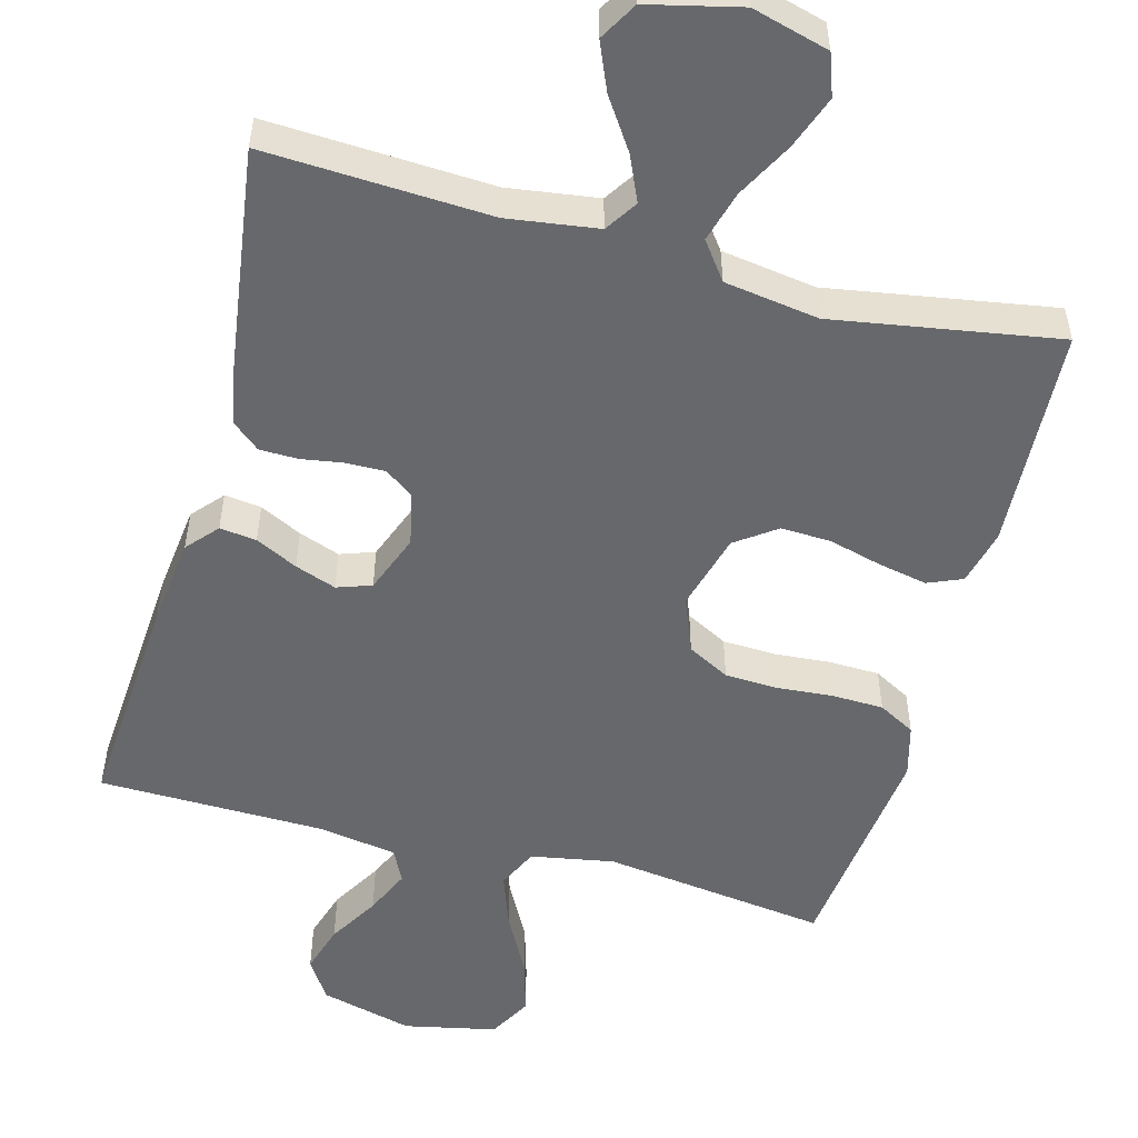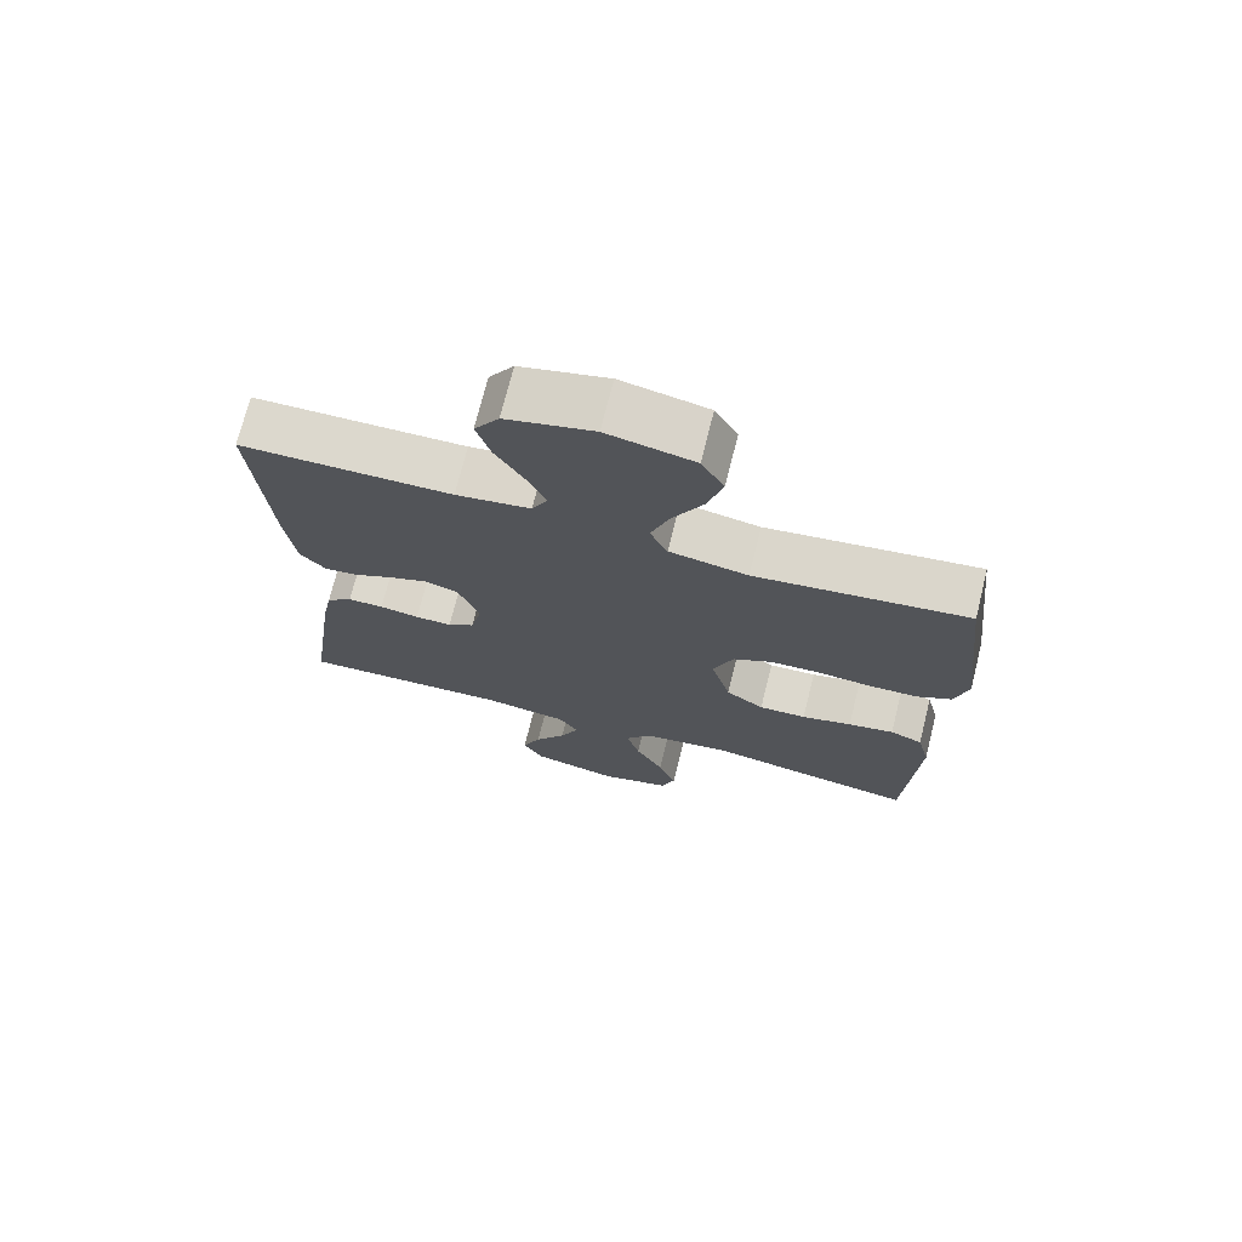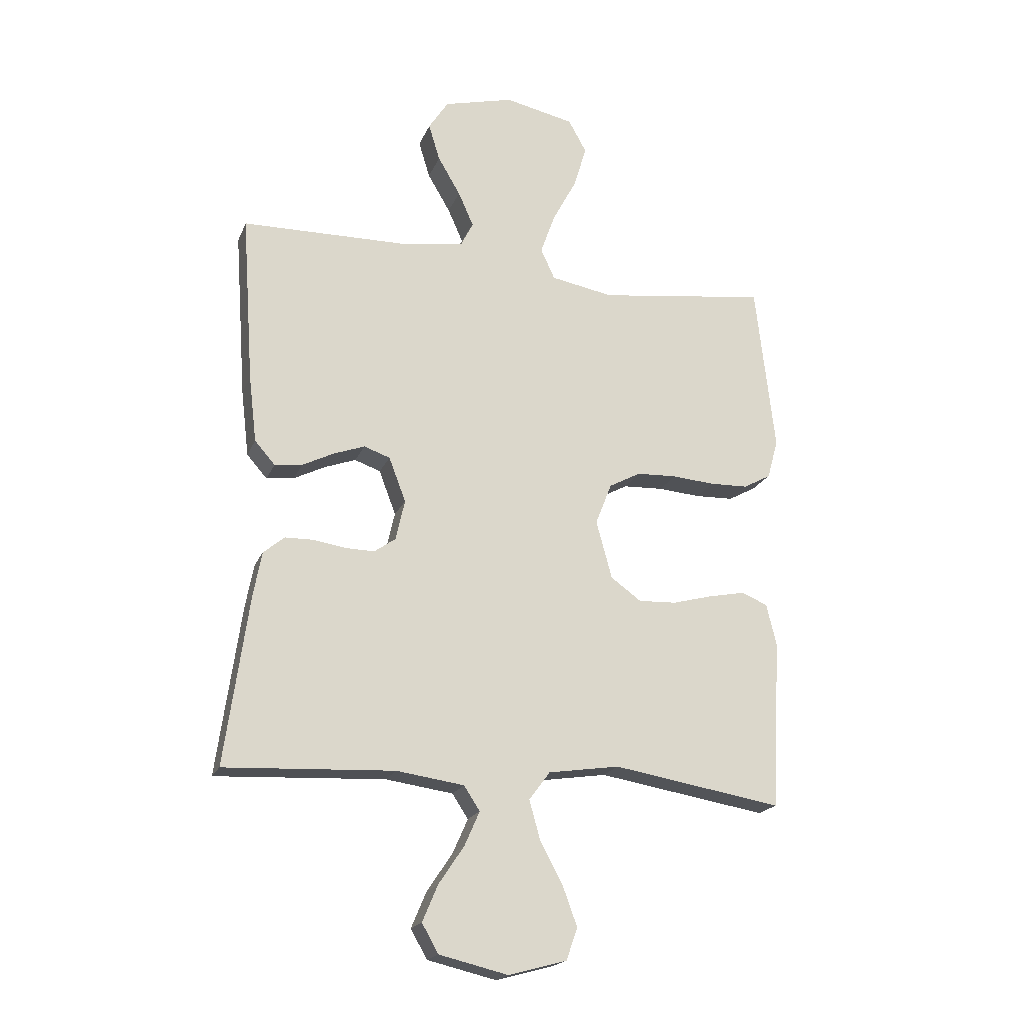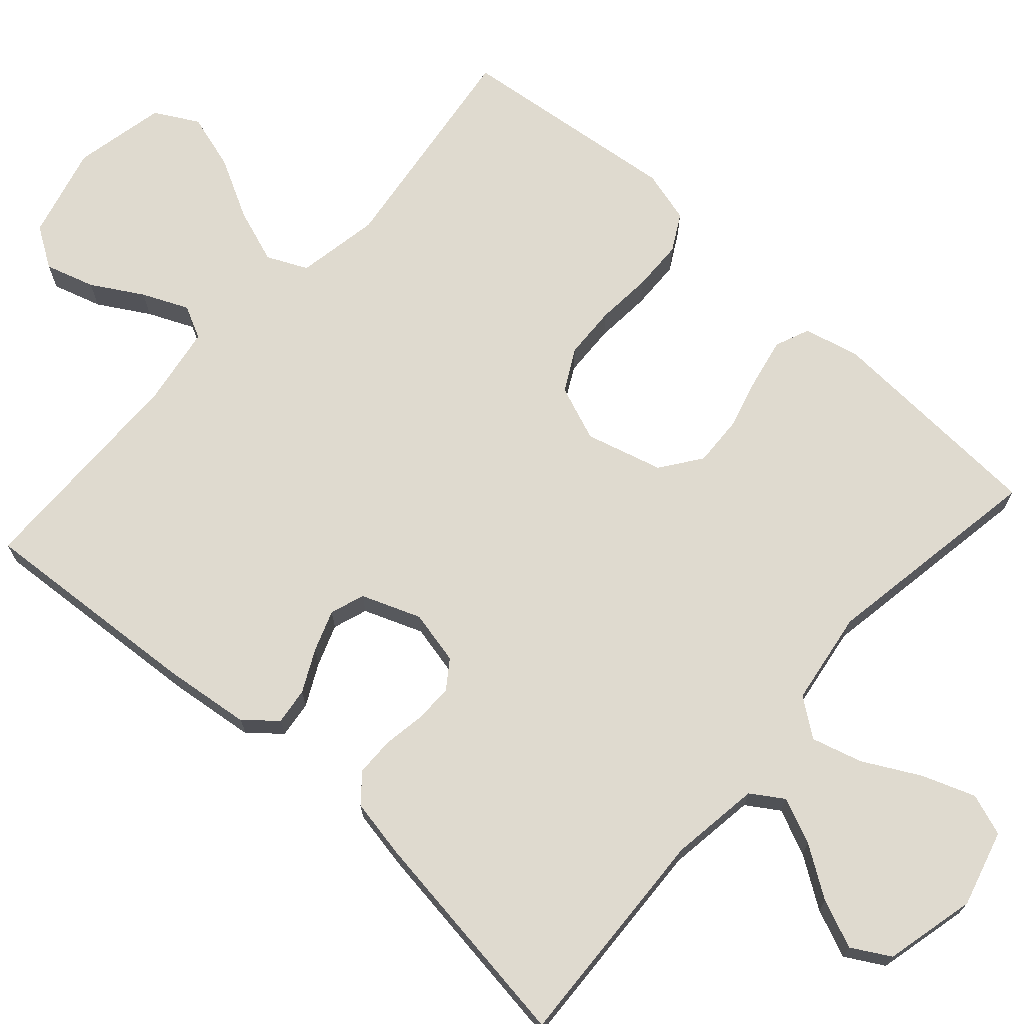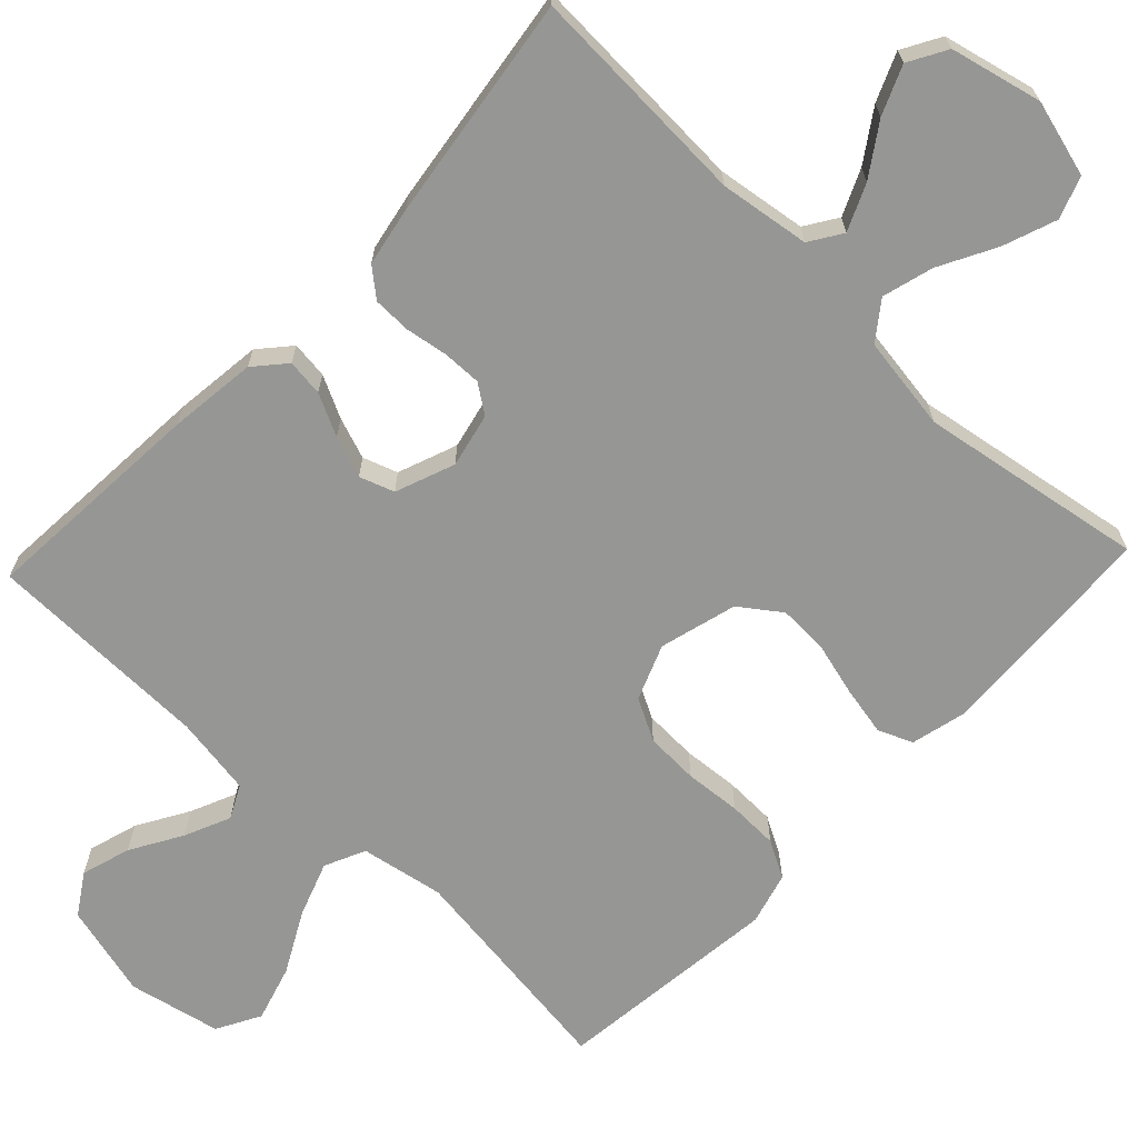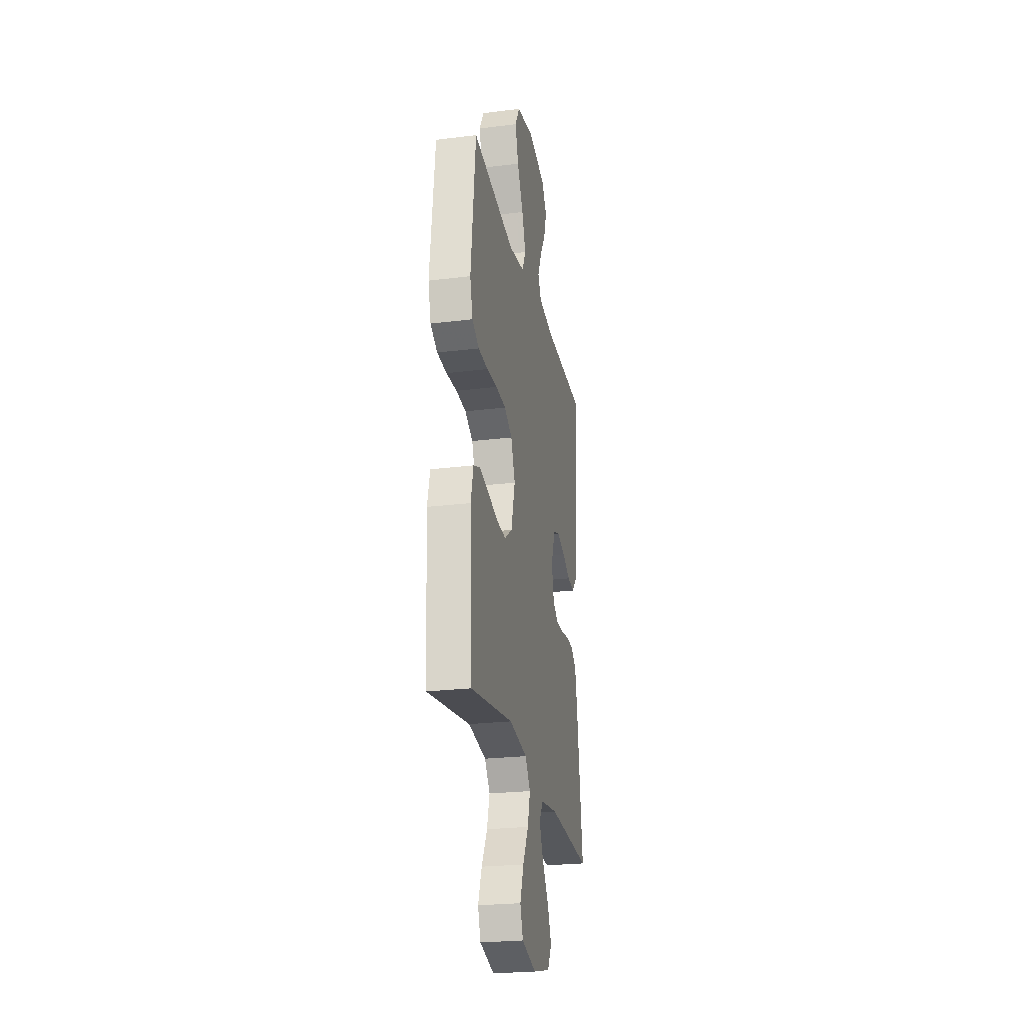
<metadata>
{"format":"obj","ext":"obj","renderer":"f3d","projection":"perspective","resolution":1024,"background":"white","views":[{"elev":-52.5,"azim":164.9,"up":"+Y"},{"elev":72.4,"azim":-166.0,"up":"+Z"},{"elev":-19.7,"azim":162.1,"up":"+Z"},{"elev":70.6,"azim":131.8,"up":"+Y"},{"elev":-67.7,"azim":136.5,"up":"+Y"},{"elev":-24.9,"azim":-78.6,"up":"+Z"}]}
</metadata>
<code>
v -0.5 0.07 -0.5
v -0.516 0.07 -0.2
v -0.498 0.07 -0.126
v -0.452 0.07 -0.107
v -0.387 0.07 -0.12
v -0.316 0.07 -0.139
v -0.249 0.07 -0.142
v -0.195 0.07 -0.103
v -0.167 0.07 0
v -0.196 0.07 0.074
v -0.252 0.07 0.104
v -0.323 0.07 0.107
v -0.398 0.07 0.101
v -0.466 0.07 0.103
v -0.515 0.07 0.13
v -0.534 0.07 0.2
v -0.5 0.07 0.5
v -0.2 0.07 0.46
v -0.089 0.07 0.48
v -0.064 0.07 0.534
v -0.09 0.07 0.607
v -0.133 0.07 0.688
v -0.155 0.07 0.763
v -0.123 0.07 0.821
v 0 0.07 0.847
v 0.124 0.07 0.815
v 0.159 0.07 0.761
v 0.139 0.07 0.695
v 0.099 0.07 0.627
v 0.072 0.07 0.566
v 0.094 0.07 0.522
v 0.2 0.07 0.505
v 0.5 0.07 0.5
v 0.479 0.07 0.2
v 0.465 0.07 0.082
v 0.429 0.07 0.041
v 0.38 0.07 0.047
v 0.324 0.07 0.075
v 0.269 0.07 0.095
v 0.223 0.07 0.079
v 0.193 0.07 0
v 0.209 0.07 -0.072
v 0.247 0.07 -0.099
v 0.299 0.07 -0.098
v 0.355 0.07 -0.089
v 0.406 0.07 -0.09
v 0.443 0.07 -0.121
v 0.458 0.07 -0.2
v 0.5 0.07 -0.5
v 0.2 0.07 -0.485
v 0.08 0.07 -0.502
v 0.052 0.07 -0.545
v 0.079 0.07 -0.606
v 0.124 0.07 -0.673
v 0.151 0.07 -0.737
v 0.122 0.07 -0.788
v 0 0.07 -0.817
v -0.102 0.07 -0.789
v -0.122 0.07 -0.733
v -0.096 0.07 -0.662
v -0.056 0.07 -0.587
v -0.037 0.07 -0.519
v -0.074 0.07 -0.469
v -0.2 0.07 -0.45
v -0.5 0 -0.5
v -0.516 0 -0.2
v -0.498 0 -0.126
v -0.452 0 -0.107
v -0.387 0 -0.12
v -0.316 0 -0.139
v -0.249 0 -0.142
v -0.195 0 -0.103
v -0.167 0 0
v -0.196 0 0.074
v -0.252 0 0.104
v -0.323 0 0.107
v -0.398 0 0.101
v -0.466 0 0.103
v -0.515 0 0.13
v -0.534 0 0.2
v -0.5 0 0.5
v -0.2 0 0.46
v -0.089 0 0.48
v -0.064 0 0.534
v -0.09 0 0.607
v -0.133 0 0.688
v -0.155 0 0.763
v -0.123 0 0.821
v 0 0 0.847
v 0.124 0 0.815
v 0.159 0 0.761
v 0.139 0 0.695
v 0.099 0 0.627
v 0.072 0 0.566
v 0.094 0 0.522
v 0.2 0 0.505
v 0.5 0 0.5
v 0.479 0 0.2
v 0.465 0 0.082
v 0.429 0 0.041
v 0.38 0 0.047
v 0.324 0 0.075
v 0.269 0 0.095
v 0.223 0 0.079
v 0.193 0 0
v 0.209 0 -0.072
v 0.247 0 -0.099
v 0.299 0 -0.098
v 0.355 0 -0.089
v 0.406 0 -0.09
v 0.443 0 -0.121
v 0.458 0 -0.2
v 0.5 0 -0.5
v 0.2 0 -0.485
v 0.08 0 -0.502
v 0.052 0 -0.545
v 0.079 0 -0.606
v 0.124 0 -0.673
v 0.151 0 -0.737
v 0.122 0 -0.788
v 0 0 -0.817
v -0.102 0 -0.789
v -0.122 0 -0.733
v -0.096 0 -0.662
v -0.056 0 -0.587
v -0.037 0 -0.519
v -0.074 0 -0.469
v -0.2 0 -0.45
f 59 60 61
f 58 59 61
f 57 58 61
f 56 57 61
f 55 56 61
f 54 55 61
f 53 54 61
f 52 53 61 62
f 51 52 62 63
f 48 49 50
f 47 48 50
f 46 47 50
f 45 46 50
f 44 45 50
f 50 51 63
f 44 50 63
f 43 44 63
f 36 37 38
f 35 36 38
f 34 35 38
f 33 34 38
f 32 33 38
f 31 32 38 39
f 30 31 39 40
f 27 28 29
f 26 27 29
f 25 26 29
f 24 25 29
f 23 24 29
f 22 23 29
f 21 22 29
f 20 21 29 30
f 30 40 41
f 20 30 41
f 19 20 41
f 16 17 18
f 15 16 18
f 14 15 18
f 13 14 18
f 12 13 18
f 11 12 18 19
f 4 5 6
f 3 4 6
f 2 3 6
f 1 2 6
f 64 1 6
f 64 6 7
f 64 7 8
f 63 64 8
f 43 63 8
f 42 43 8
f 19 41 42
f 11 19 42
f 10 11 42
f 9 10 42
f 8 9 42
f 125 124 123
f 125 123 122
f 125 122 121
f 125 121 120
f 125 120 119
f 125 119 118
f 125 118 117
f 126 125 117 116
f 127 126 116 115
f 114 113 112
f 114 112 111
f 114 111 110
f 114 110 109
f 114 109 108
f 127 115 114
f 127 114 108
f 127 108 107
f 102 101 100
f 102 100 99
f 102 99 98
f 102 98 97
f 102 97 96
f 103 102 96 95
f 104 103 95 94
f 93 92 91
f 93 91 90
f 93 90 89
f 93 89 88
f 93 88 87
f 93 87 86
f 93 86 85
f 94 93 85 84
f 105 104 94
f 105 94 84
f 105 84 83
f 82 81 80
f 82 80 79
f 82 79 78
f 82 78 77
f 82 77 76
f 83 82 76 75
f 70 69 68
f 70 68 67
f 70 67 66
f 70 66 65
f 70 65 128
f 71 70 128
f 72 71 128
f 72 128 127
f 72 127 107
f 72 107 106
f 106 105 83
f 106 83 75
f 106 75 74
f 106 74 73
f 106 73 72
f 1 65 66 2
f 2 66 67 3
f 3 67 68 4
f 4 68 69 5
f 5 69 70 6
f 6 70 71 7
f 7 71 72 8
f 8 72 73 9
f 9 73 74 10
f 10 74 75 11
f 11 75 76 12
f 12 76 77 13
f 13 77 78 14
f 14 78 79 15
f 15 79 80 16
f 16 80 81 17
f 17 81 82 18
f 18 82 83 19
f 19 83 84 20
f 20 84 85 21
f 21 85 86 22
f 22 86 87 23
f 23 87 88 24
f 24 88 89 25
f 25 89 90 26
f 26 90 91 27
f 27 91 92 28
f 28 92 93 29
f 29 93 94 30
f 30 94 95 31
f 31 95 96 32
f 32 96 97 33
f 33 97 98 34
f 34 98 99 35
f 35 99 100 36
f 36 100 101 37
f 37 101 102 38
f 38 102 103 39
f 39 103 104 40
f 40 104 105 41
f 41 105 106 42
f 42 106 107 43
f 43 107 108 44
f 44 108 109 45
f 45 109 110 46
f 46 110 111 47
f 47 111 112 48
f 48 112 113 49
f 49 113 114 50
f 50 114 115 51
f 51 115 116 52
f 52 116 117 53
f 53 117 118 54
f 54 118 119 55
f 55 119 120 56
f 56 120 121 57
f 57 121 122 58
f 58 122 123 59
f 59 123 124 60
f 60 124 125 61
f 61 125 126 62
f 62 126 127 63
f 63 127 128 64
f 64 128 65 1

</code>
